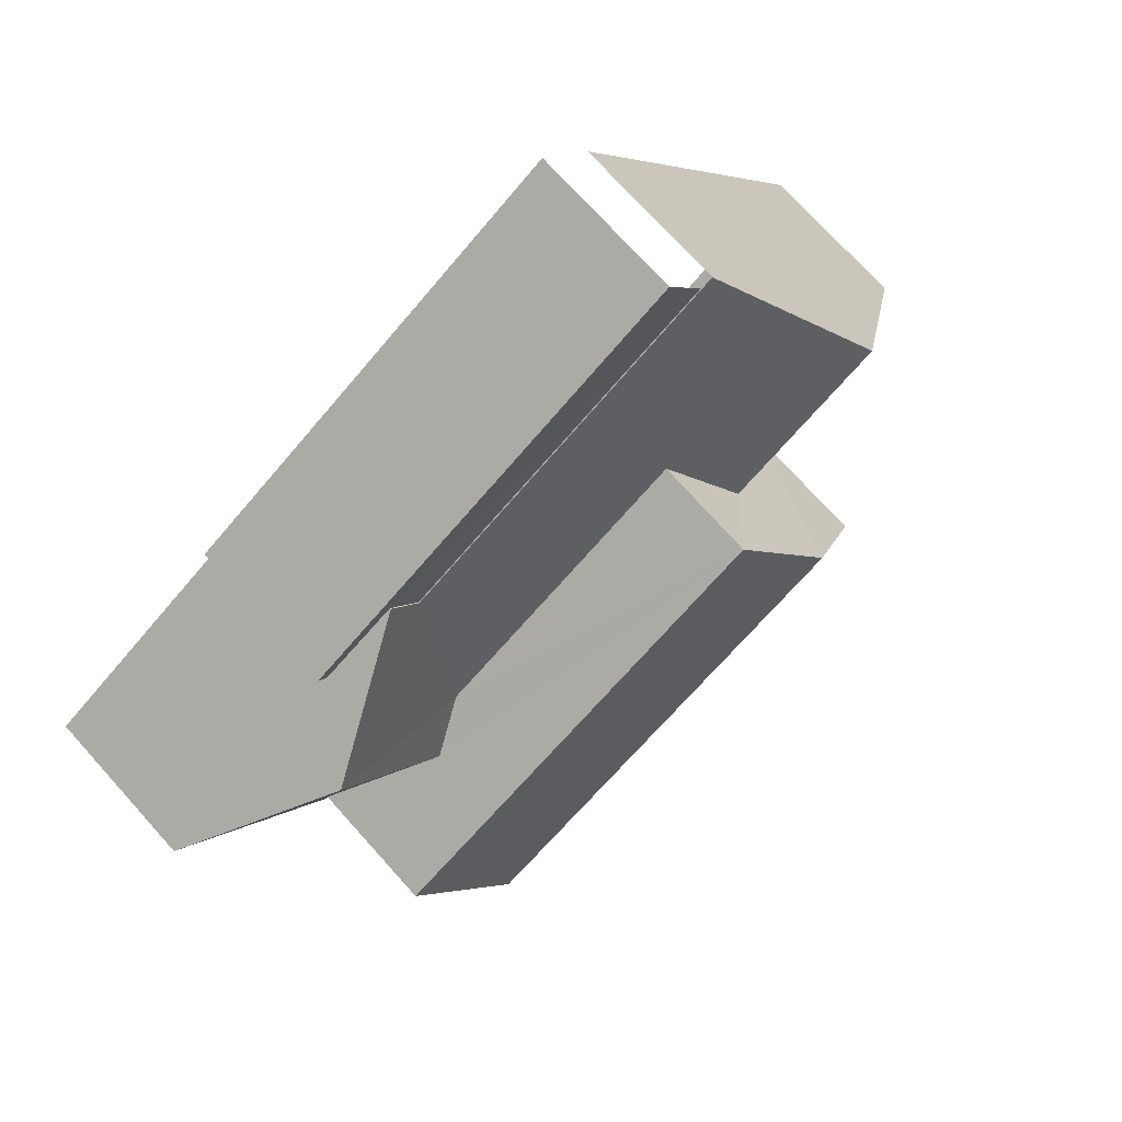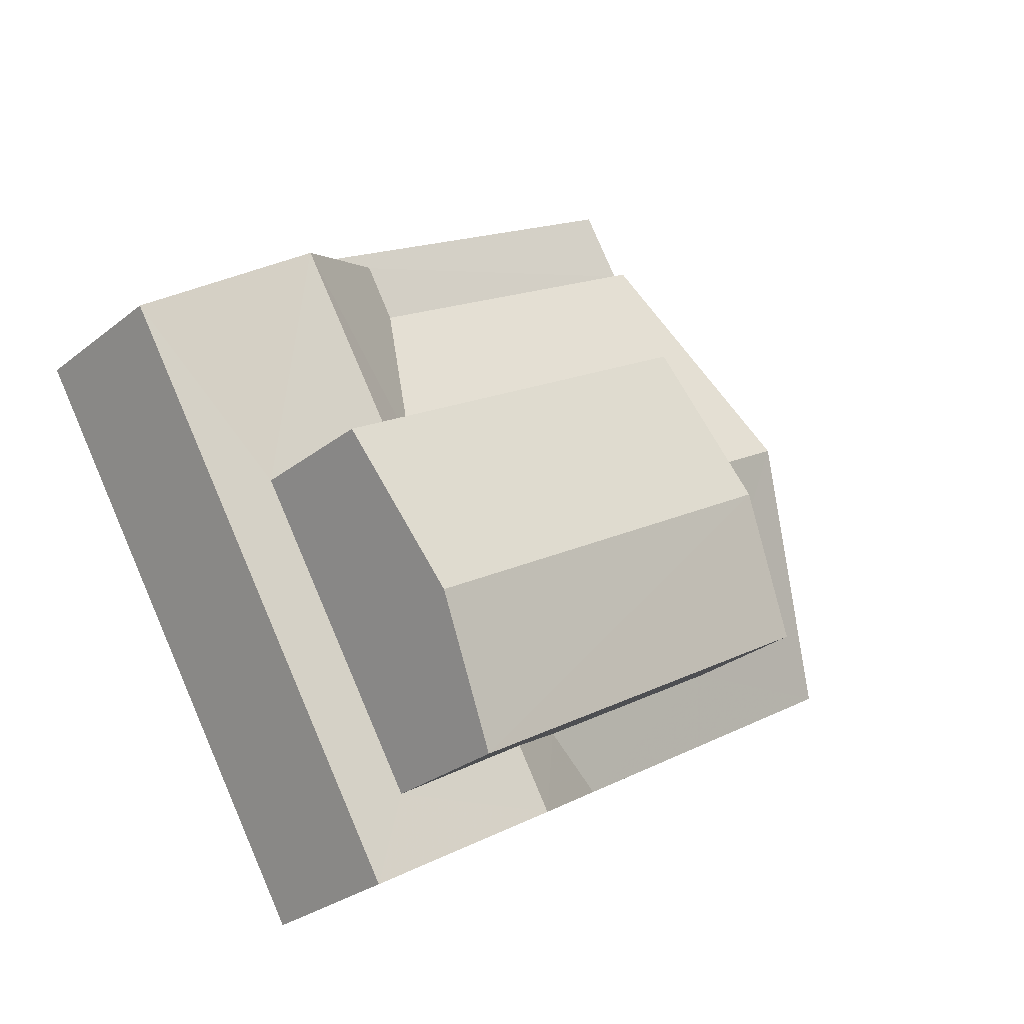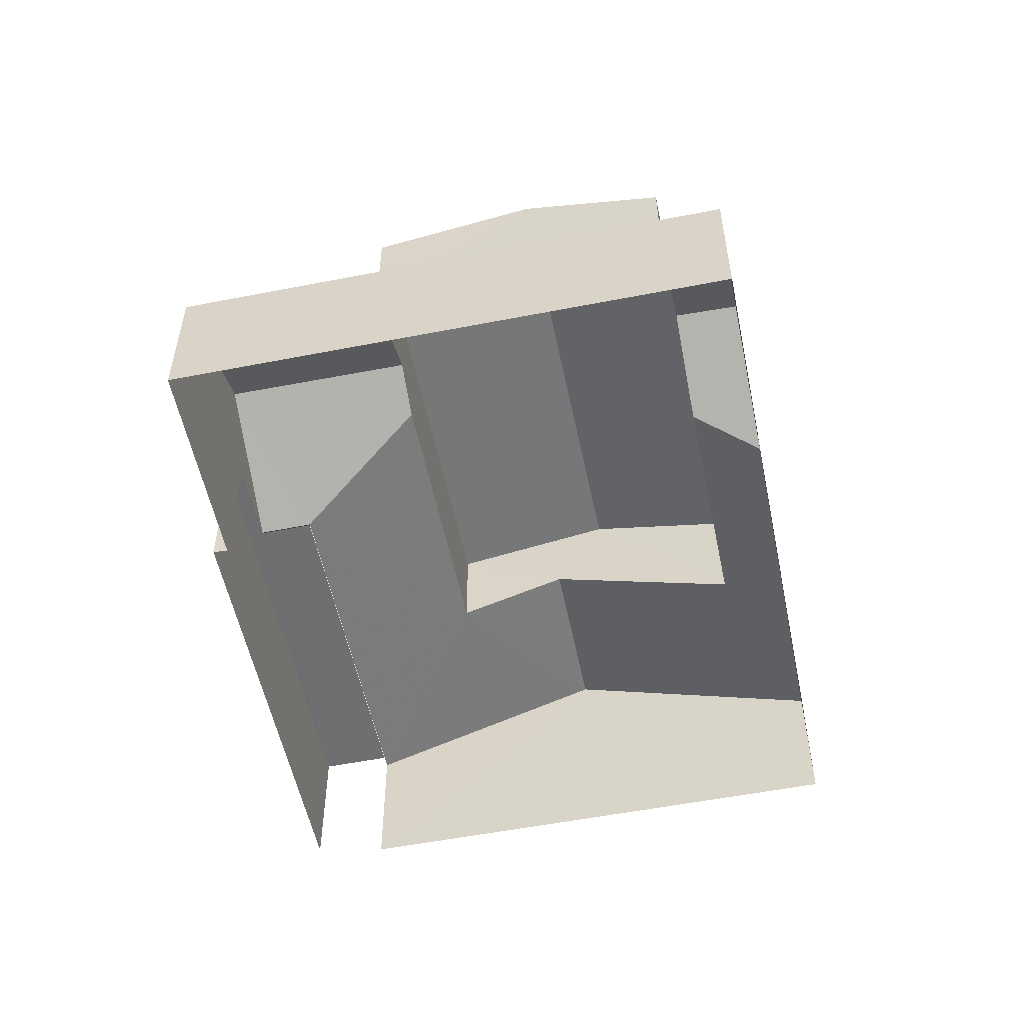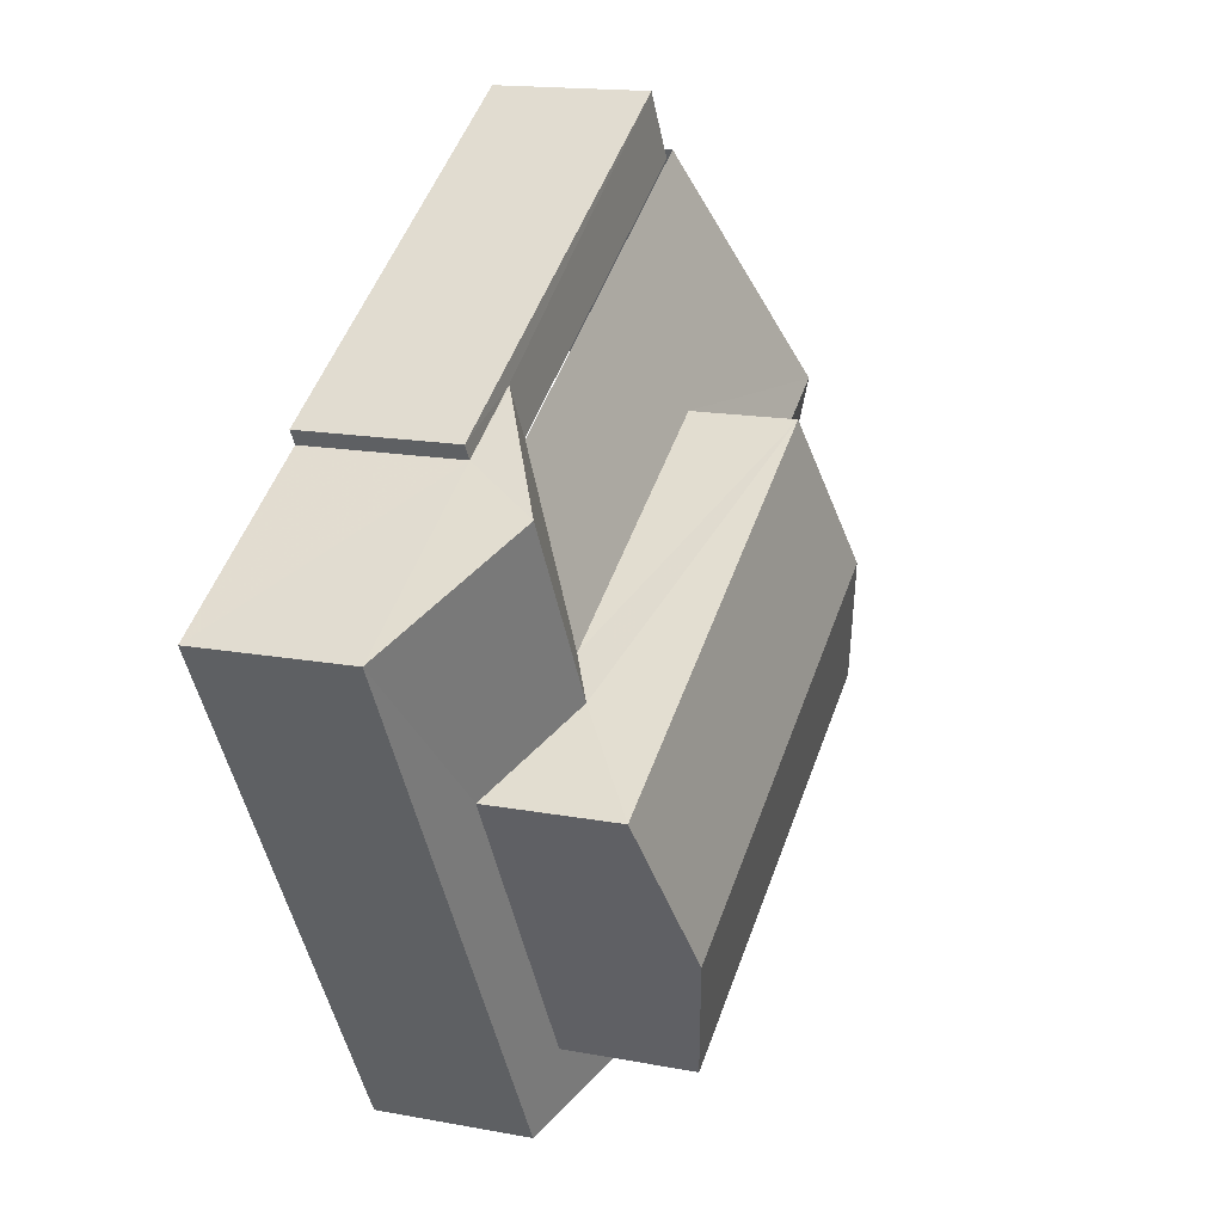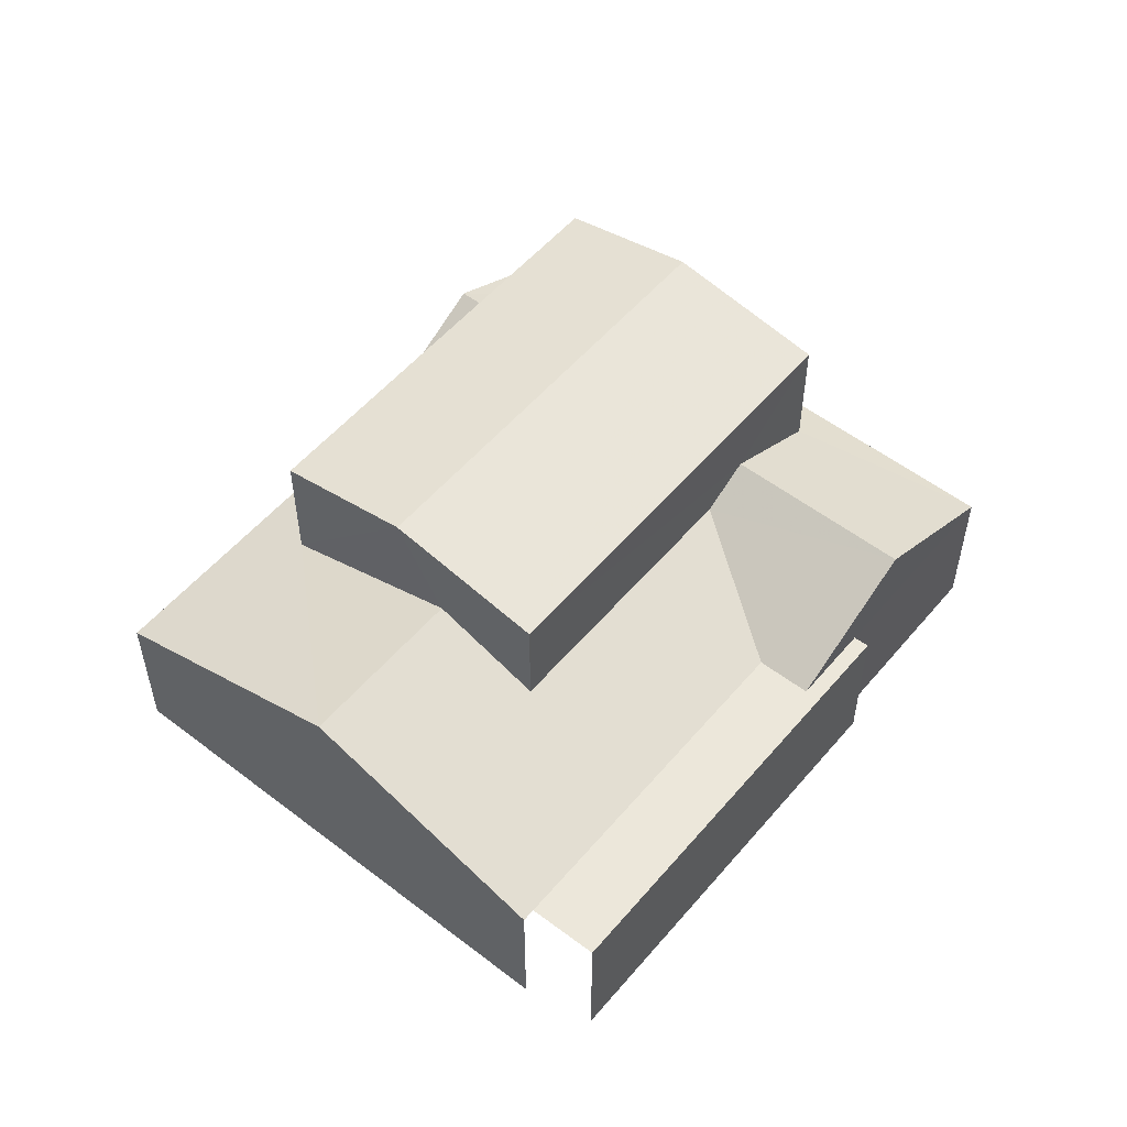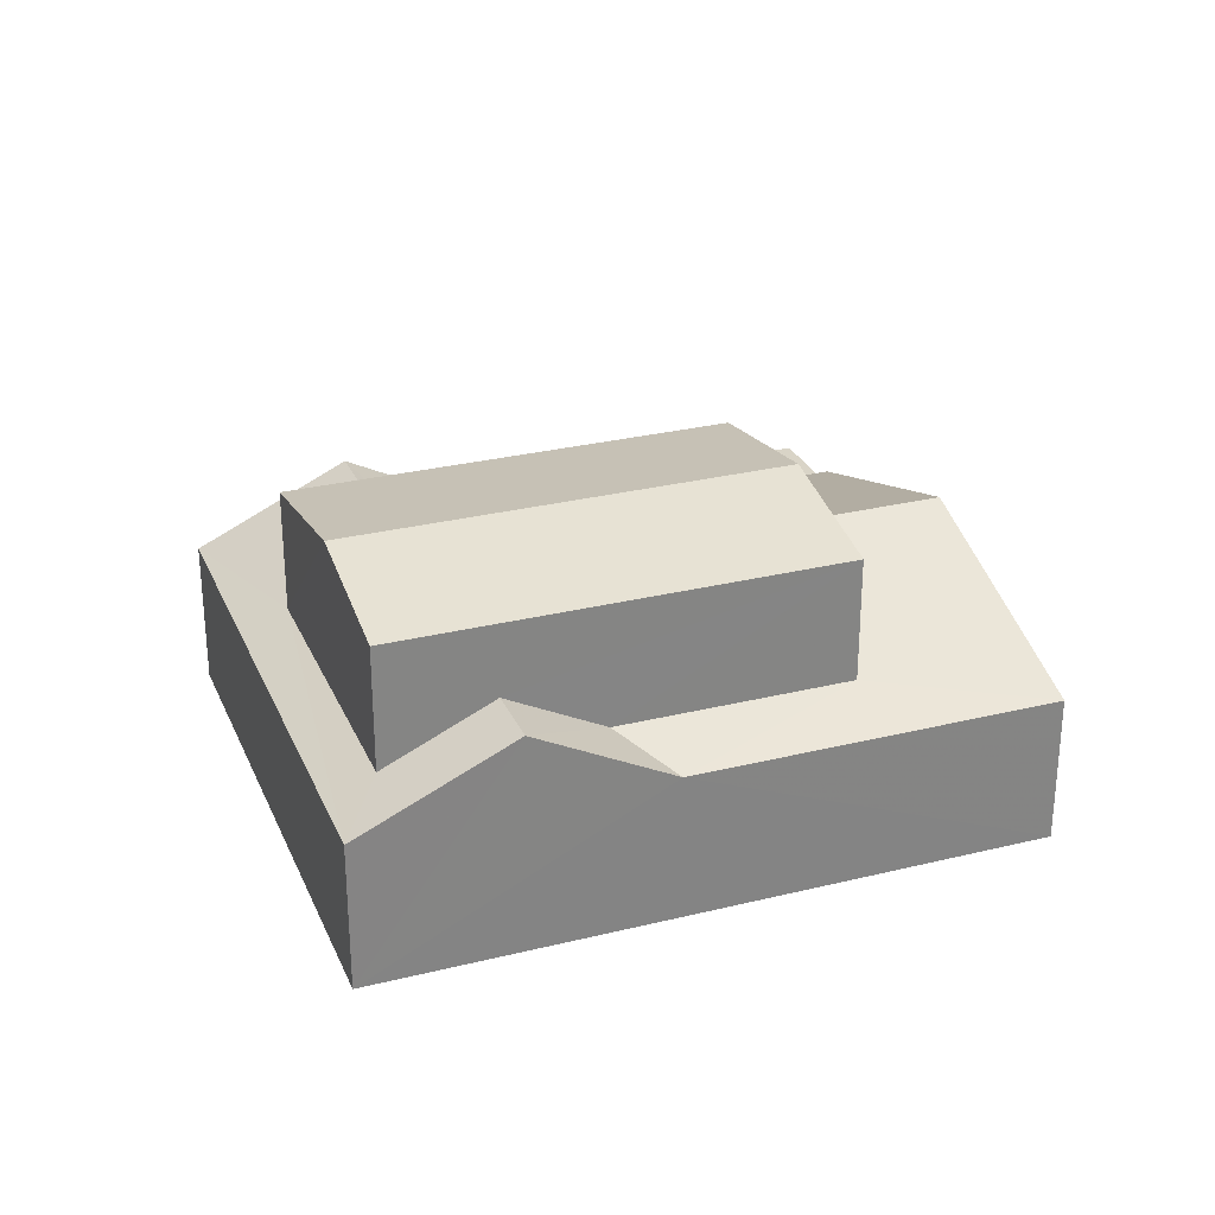
<metadata>
{"format":"obj","ext":"obj","renderer":"f3d","projection":"perspective","resolution":1024,"background":"white","views":[{"elev":73.1,"azim":-41.9,"up":"+Y"},{"elev":-28.3,"azim":-40.1,"up":"+Y"},{"elev":-54.7,"azim":-47.6,"up":"+Z"},{"elev":15.4,"azim":-68.1,"up":"+Y"},{"elev":53.9,"azim":160.0,"up":"+Z"},{"elev":28.6,"azim":10.5,"up":"+Z"}]}
</metadata>
<code>
v -2.193e+05 -1.232e+05 34.79
v -2.193e+05 -1.232e+05 34.79
v -2.193e+05 -1.232e+05 34.79
v -2.193e+05 -1.232e+05 34.79
v -2.193e+05 -1.232e+05 34.79
v -2.193e+05 -1.232e+05 34.79
v -2.193e+05 -1.232e+05 34.79
v -2.193e+05 -1.232e+05 34.79
v -2.193e+05 -1.232e+05 39.25
v -2.193e+05 -1.232e+05 39.25
v -2.193e+05 -1.232e+05 38.03
v -2.193e+05 -1.232e+05 37.62
v -2.193e+05 -1.232e+05 37.62
v -2.193e+05 -1.232e+05 38.03
v -2.193e+05 -1.232e+05 37.62
v -2.193e+05 -1.232e+05 38.51
v -2.193e+05 -1.232e+05 37.62
v -2.193e+05 -1.232e+05 38.51
v -2.193e+05 -1.232e+05 40.38
v -2.193e+05 -1.232e+05 40.38
v -2.193e+05 -1.232e+05 40.93
v -2.193e+05 -1.232e+05 40.93
v -2.193e+05 -1.232e+05 39
v -2.193e+05 -1.232e+05 39
v -2.193e+05 -1.232e+05 37.62
v -2.193e+05 -1.232e+05 39
v -2.193e+05 -1.232e+05 39
v -2.193e+05 -1.232e+05 37.62
v -2.193e+05 -1.232e+05 38.03
v -2.193e+05 -1.232e+05 38.03
v -2.193e+05 -1.232e+05 37.62
v -2.193e+05 -1.232e+05 40.38
v -2.193e+05 -1.232e+05 40.38
v -2.193e+05 -1.232e+05 37.6
v -2.193e+05 -1.232e+05 37.6
v -2.193e+05 -1.232e+05 37.6
v -2.193e+05 -1.232e+05 37.6
v -2.193e+05 -1.232e+05 37.6
v -2.193e+05 -1.232e+05 37.6
f 1 2 3
f 3 4 1
f 5 6 2
f 7 8 1
f 8 5 1
f 1 5 2
f 6 37 17
f 17 37 15
f 6 5 37
f 15 37 39
f 37 5 8
f 36 37 8
f 9 10 11
f 12 9 11
f 12 11 13
f 11 14 13
f 15 16 17
f 17 16 9
f 15 18 16
f 9 16 10
f 19 20 21
f 22 19 21
f 23 18 24
f 24 15 25
f 24 18 15
f 14 26 27
f 13 14 27
f 28 27 29
f 28 30 31
f 31 30 24
f 27 26 29
f 30 23 24
f 28 29 30
f 32 33 22
f 21 32 22
f 34 35 36
f 36 35 37
f 34 38 35
f 37 35 39
f 20 11 21
f 10 32 21
f 10 16 32
f 11 10 21
f 18 32 16
f 30 33 23
f 18 23 32
f 23 33 32
f 1 4 38
f 25 35 38
f 25 38 24
f 38 4 31
f 38 31 24
f 12 2 9
f 2 6 9
f 6 17 9
f 33 30 22
f 30 29 22
f 29 19 22
f 28 4 3
f 28 31 4
f 7 38 34
f 7 1 38
f 29 26 19
f 19 26 20
f 14 11 20
f 26 14 20
f 2 13 3
f 28 3 27
f 2 12 13
f 3 13 27
f 35 25 15
f 39 35 15
f 34 8 7
f 34 36 8

</code>
